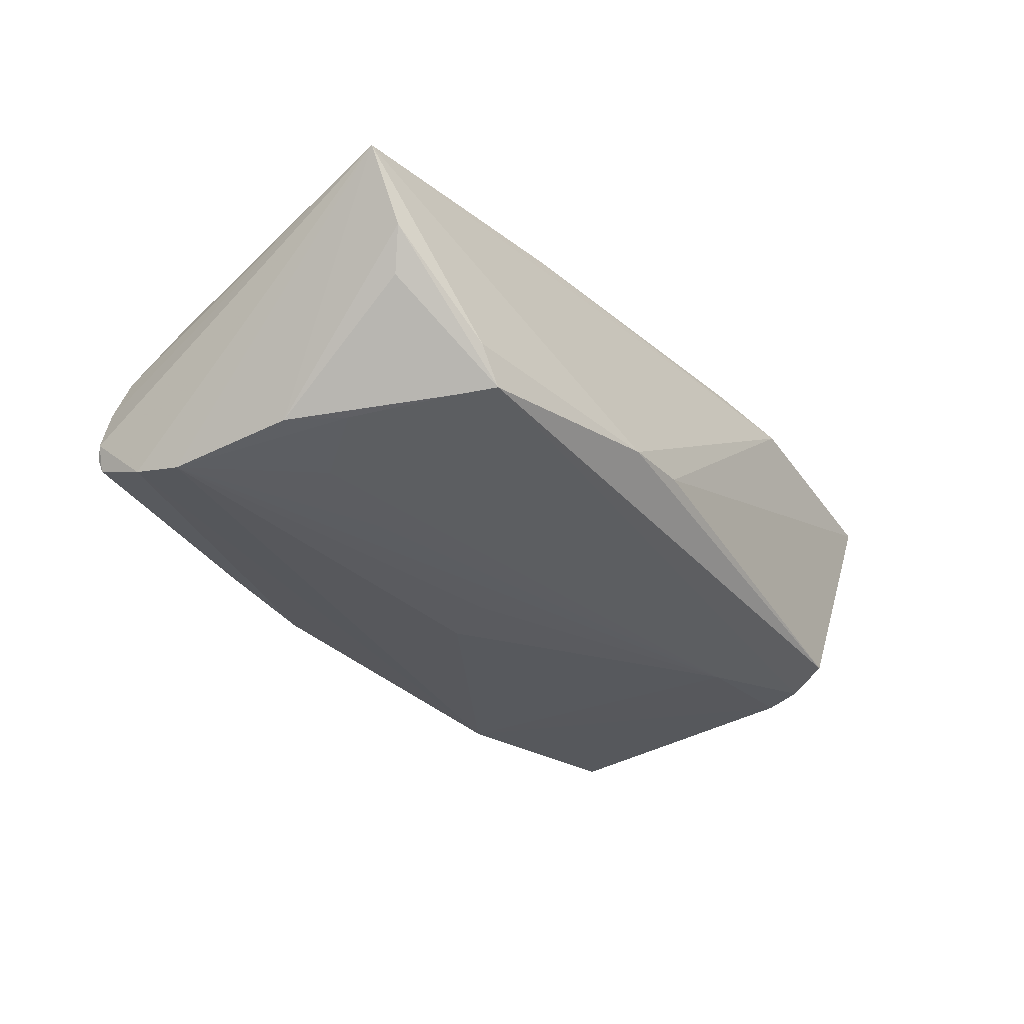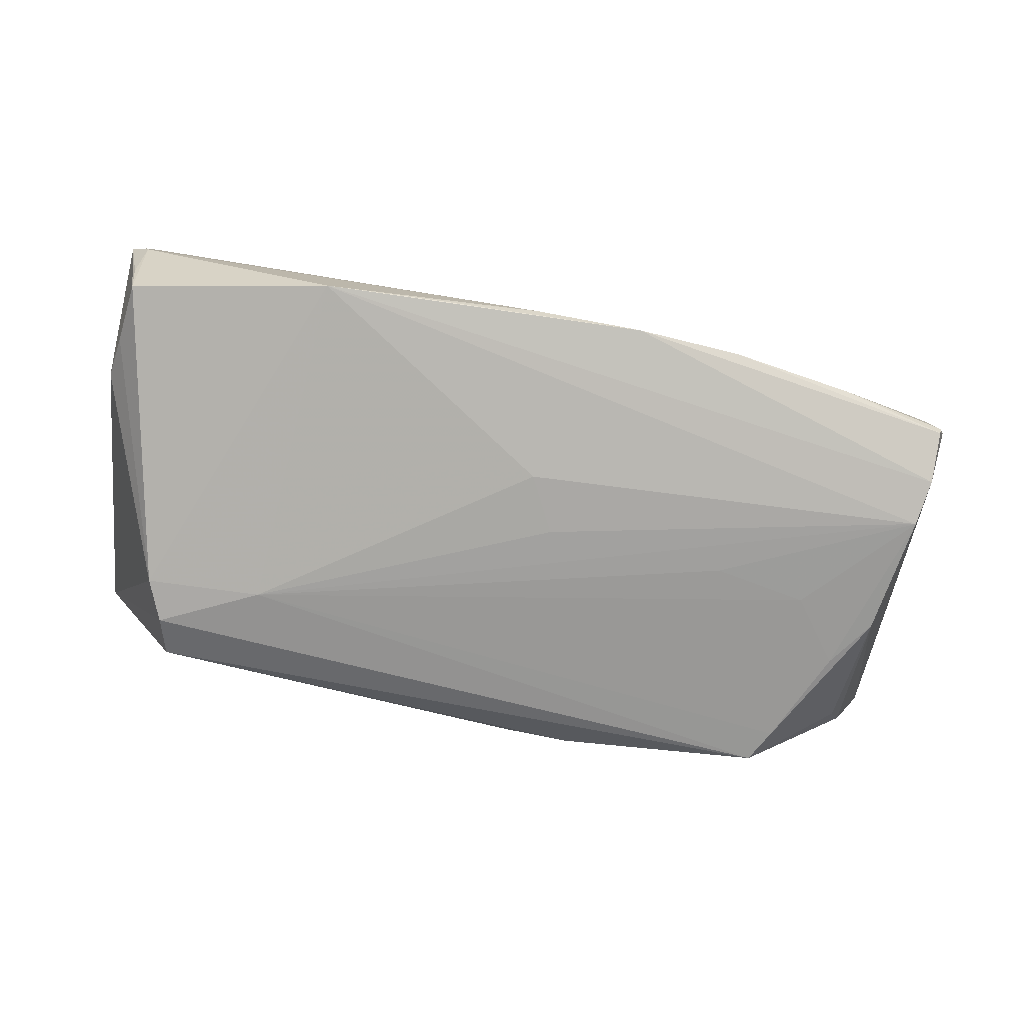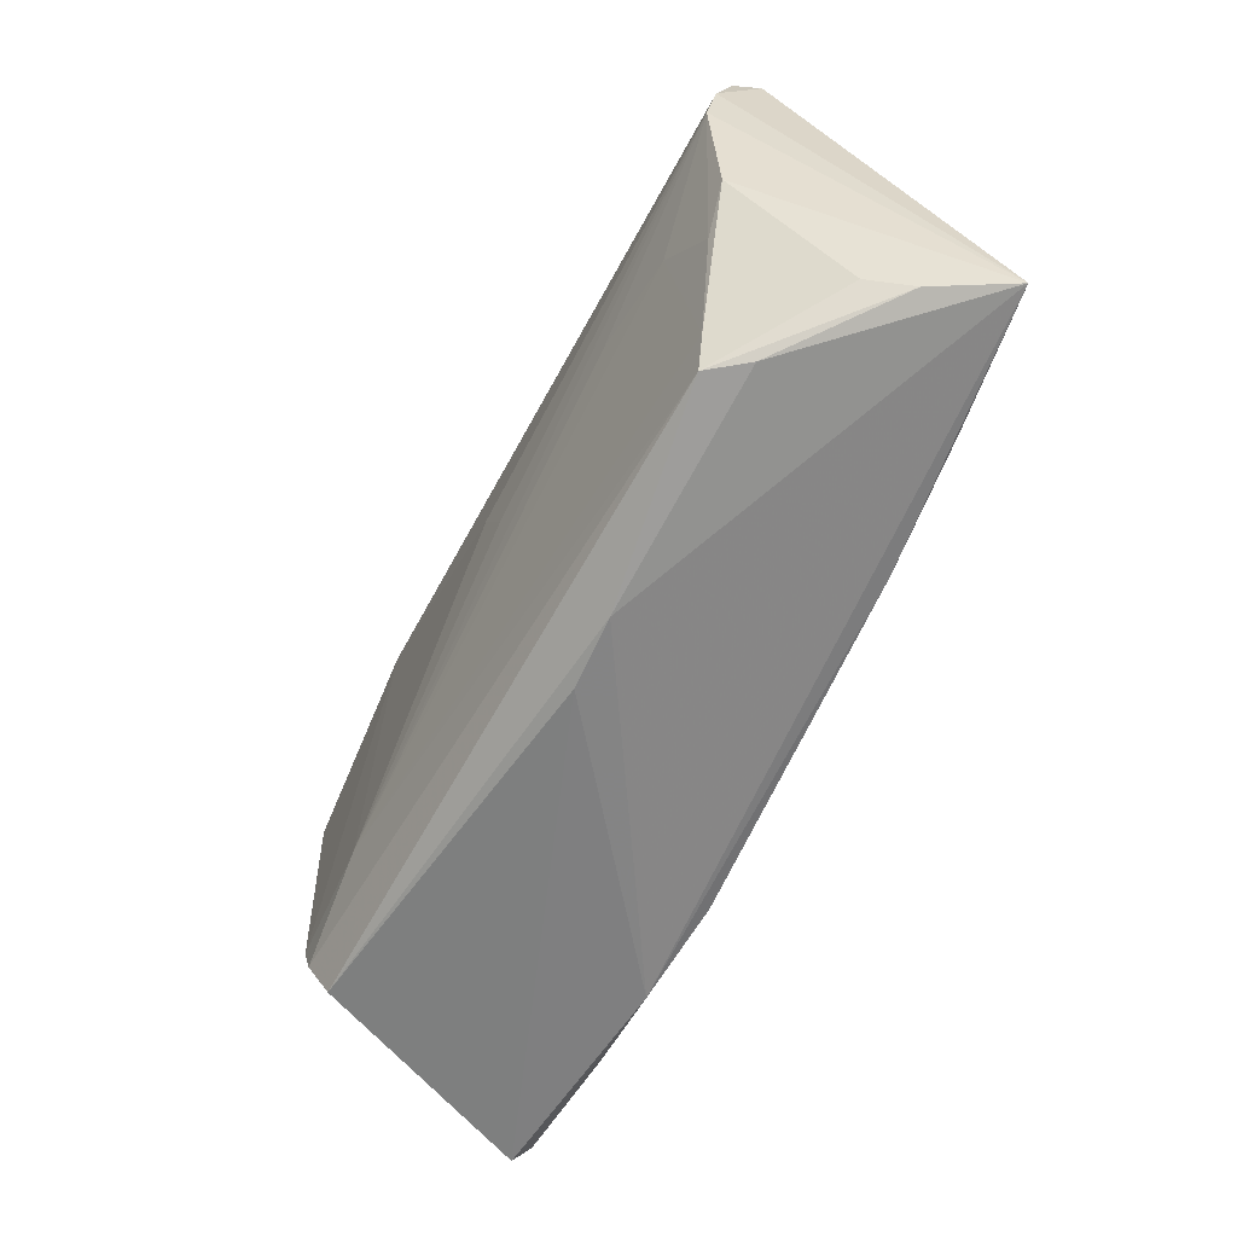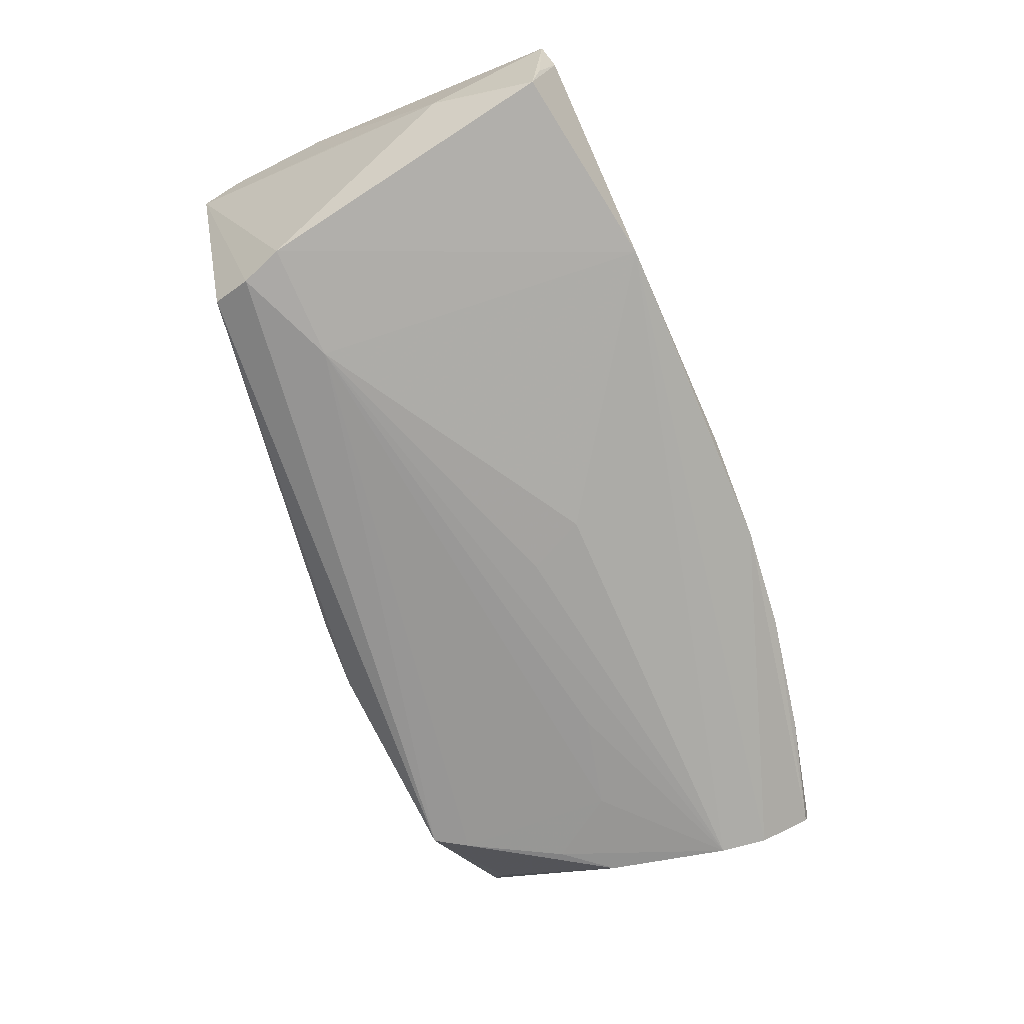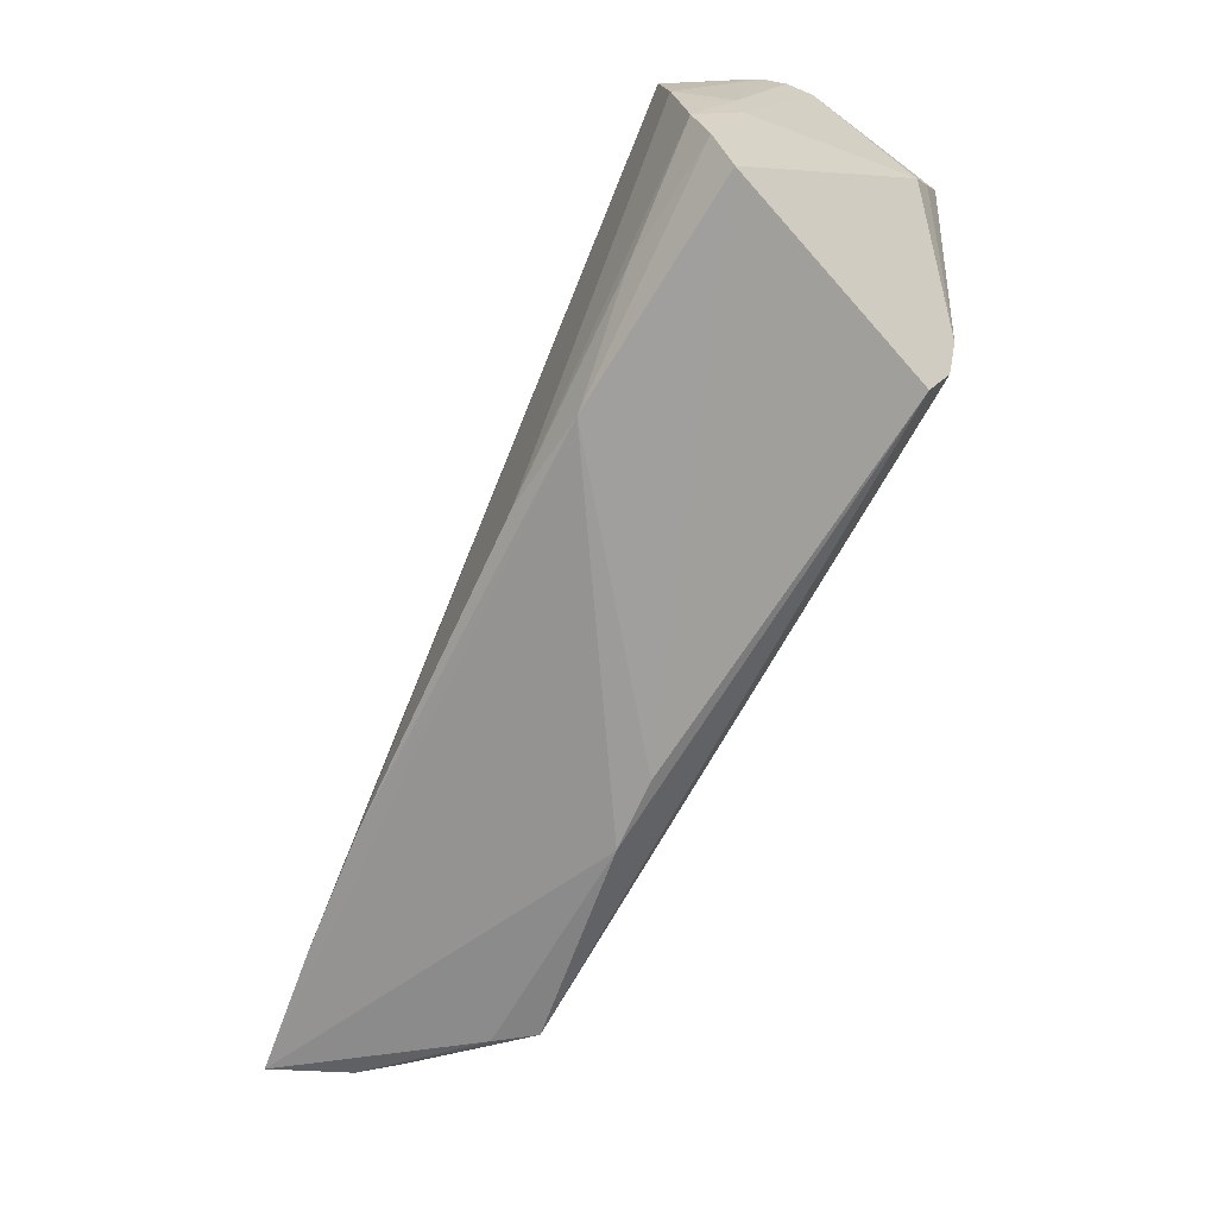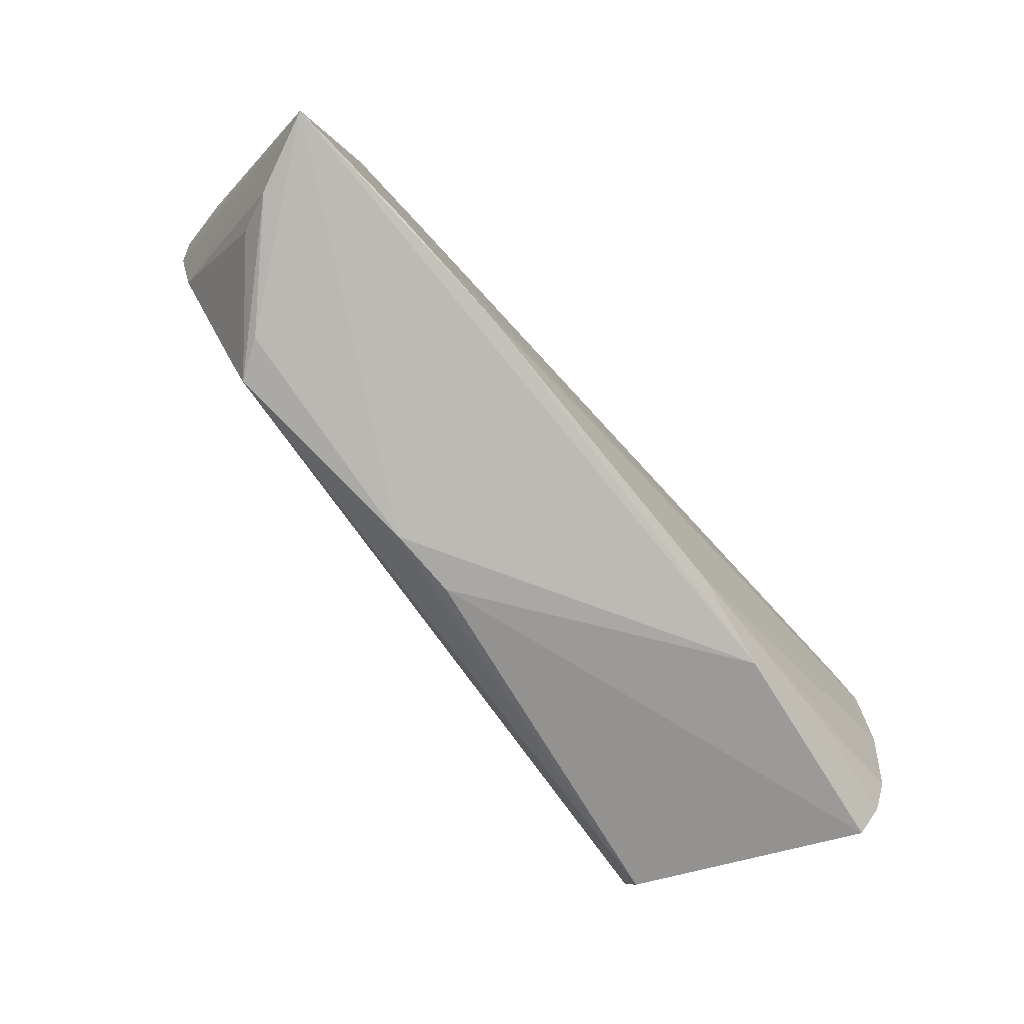
<metadata>
{"format":"obj","ext":"obj","renderer":"f3d","projection":"perspective","resolution":1024,"background":"white","views":[{"elev":-28.2,"azim":-53.0,"up":"+Z"},{"elev":-78.3,"azim":169.8,"up":"+Z"},{"elev":-64.1,"azim":-113.7,"up":"+Y"},{"elev":-77.9,"azim":111.6,"up":"+Z"},{"elev":-67.2,"azim":66.4,"up":"+Y"},{"elev":-73.6,"azim":-49.9,"up":"+Y"}]}
</metadata>
<code>
v -0.05322 -0.02254 0.0024
v 0.05849 -0.0087 0.01727
v 0.04341 -0.0213 0.0168
v -0.05418 0.02247 0.003141
v -0.05554 0.02412 -0.00178
v 0.05901 0.02791 0.005871
v -0.05618 0.01709 -0.0128
v -0.04289 -0.02396 0.01826
v -0.04906 0.01918 0.01326
v 0.0587 -0.01541 0.01664
v 0.001818 0.03087 -0.0142
v 0.05971 -0.0005961 0.01107
v -0.02933 -0.0001095 -0.01466
v -0.001338 0.008931 -0.01753
v -0.01221 0.03078 -0.01423
v 0.05756 -0.02577 0.01173
v 0.0553 0.01665 0.01773
v 0.05397 0.02308 0.01591
v -0.04307 -0.02793 -0.004336
v -0.004507 -0.03064 -0.006919
v 0.05685 0.02643 -0.0122
v 0.01575 0.03011 -0.01672
v 0.05971 0.02772 0.00298
v 0.05971 -0.00663 0.01076
v 0.05971 0.02813 -0.0005346
v 0.0446 -0.02497 -0.01597
v -0.05971 -0.02369 0.01729
v 0.05801 -0.003983 -0.001931
v -0.04171 -0.002621 -0.0131
v 0.05579 0.02494 -0.01828
v -0.02606 0.02978 -0.01227
v 0.05809 0.01182 -0.01292
v 0.02882 -0.02827 0.01602
v 0.05864 -0.02065 0.01459
v -0.005049 0.001601 -0.01689
v -0.05539 -0.02459 0.007641
v -0.03728 0.01942 0.01377
v -0.04232 -0.02367 -0.009612
v 0.05438 0.02661 0.01229
v -0.05507 0.01105 -0.01368
v -0.02639 -0.02473 0.01875
v -0.05165 0.02169 0.006119
v -0.05639 0.02377 -0.01055
v 0.05701 0.01724 -0.01551
v -0.01356 -0.03087 -0.006868
v 0.0566 0.008204 0.01875
v 0.0577 0.02773 0.008714
v 0.04796 -0.01445 -0.01875
v -0.05271 -0.004878 -0.01143
v -0.03999 -0.02804 -0.009087
v 0.01639 -0.02668 0.01804
v 0.03031 0.02962 -0.01824
v 0.05688 0.02883 -0.004568
v -0.05754 0.0234 -0.007422
v 0.03302 -0.01385 -0.01852
v -0.04803 -0.01115 -0.01109
v 0.04581 -0.01985 -0.01846
v -0.05674 0.02415 -0.009064
v -0.04201 0.02724 -0.01078
v 0.05816 -0.003515 0.0183
f 52 30 48
f 26 50 57
f 34 33 16
f 26 57 16
f 16 33 20
f 20 26 16
f 16 57 48
f 16 28 34
f 45 33 27
f 20 33 45
f 45 26 20
f 45 50 26
f 27 40 49
f 7 40 27
f 27 54 7
f 15 52 7
f 7 52 40
f 18 39 9
f 39 18 47
f 47 18 17
f 27 33 41
f 15 47 11
f 30 52 53
f 52 11 53
f 53 11 47
f 40 52 14
f 48 30 44
f 34 28 24
f 24 10 34
f 12 10 24
f 55 57 50
f 48 57 55
f 55 52 48
f 55 14 52
f 19 45 27
f 50 45 19
f 27 49 36
f 36 19 27
f 50 19 36
f 56 49 40
f 27 9 4
f 15 7 43
f 43 7 54
f 37 18 9
f 17 18 37
f 23 24 25
f 12 24 23
f 12 60 2
f 2 10 12
f 60 10 2
f 46 41 60
f 46 47 17
f 17 37 46
f 22 52 15
f 15 11 22
f 22 11 52
f 25 30 21
f 21 53 25
f 30 53 21
f 25 53 6
f 6 53 47
f 6 23 25
f 47 46 6
f 6 46 60
f 6 60 12
f 12 23 6
f 25 24 32
f 32 24 28
f 32 30 25
f 32 44 30
f 48 44 32
f 32 16 48
f 28 16 32
f 40 14 35
f 35 55 40
f 14 55 35
f 1 49 50
f 50 36 1
f 1 36 49
f 50 49 38
f 49 56 38
f 38 55 50
f 29 56 40
f 55 38 29
f 29 38 56
f 5 54 27
f 27 4 5
f 27 41 8
f 41 46 8
f 8 46 37
f 8 9 27
f 8 37 9
f 3 33 34
f 34 10 3
f 60 41 51
f 51 41 33
f 51 10 60
f 51 3 10
f 33 3 51
f 40 55 13
f 13 29 40
f 55 29 13
f 15 43 31
f 31 47 15
f 39 47 31
f 58 43 54
f 54 5 58
f 42 5 4
f 42 4 9
f 9 39 42
f 39 31 42
f 42 31 5
f 5 31 59
f 59 58 5
f 59 31 43
f 43 58 59

</code>
